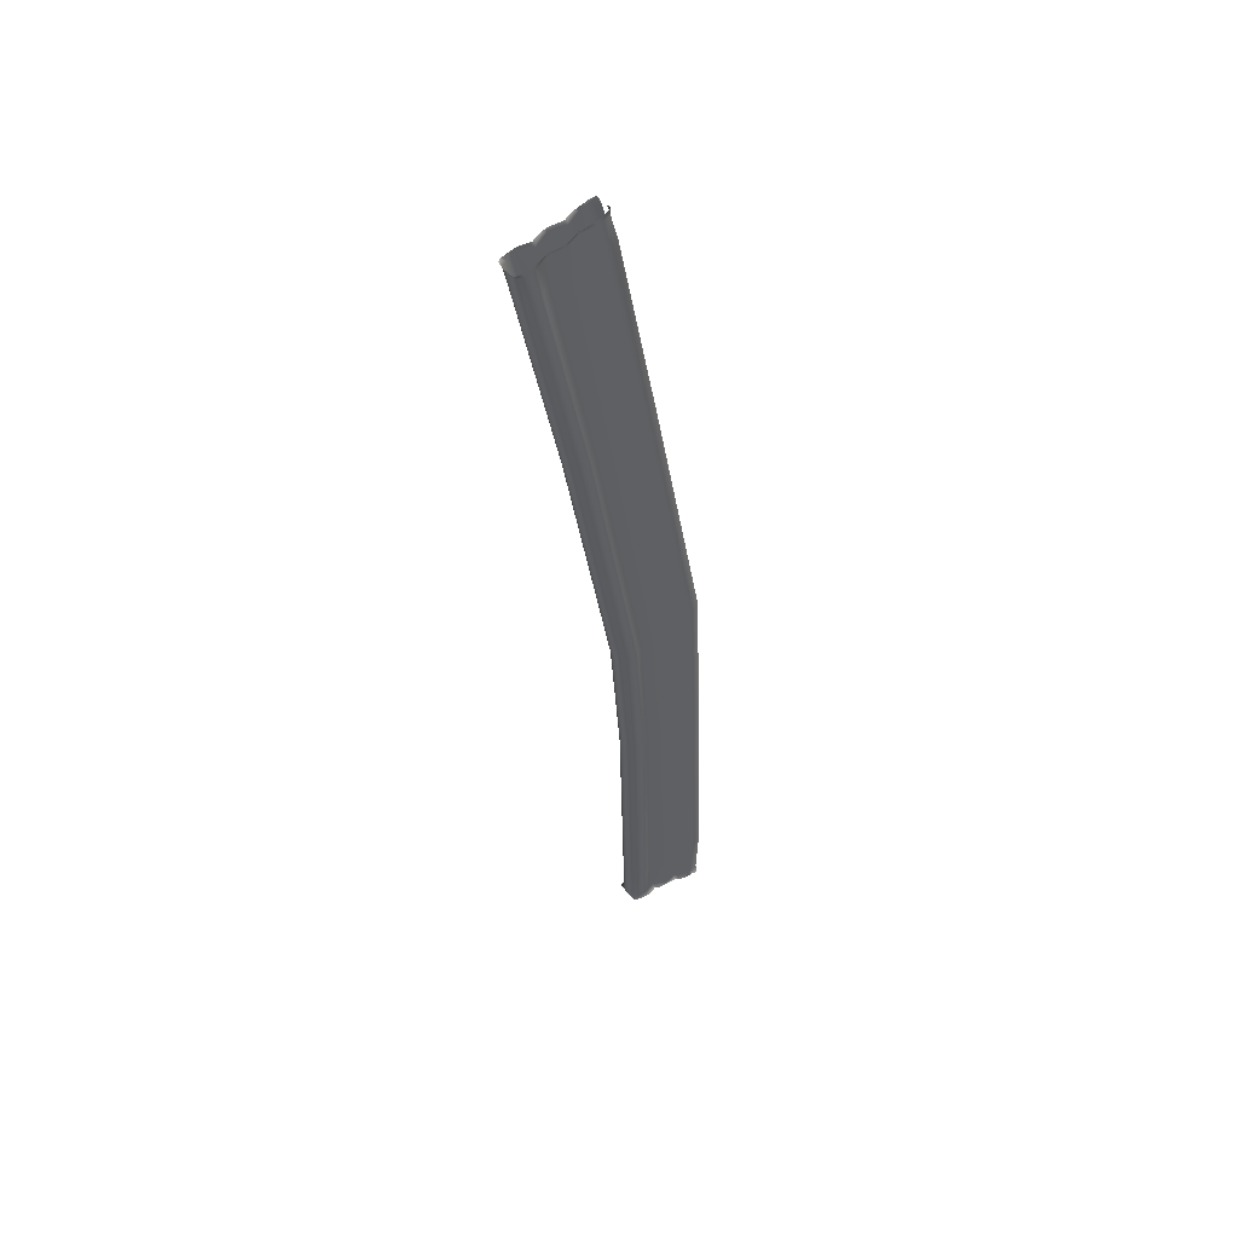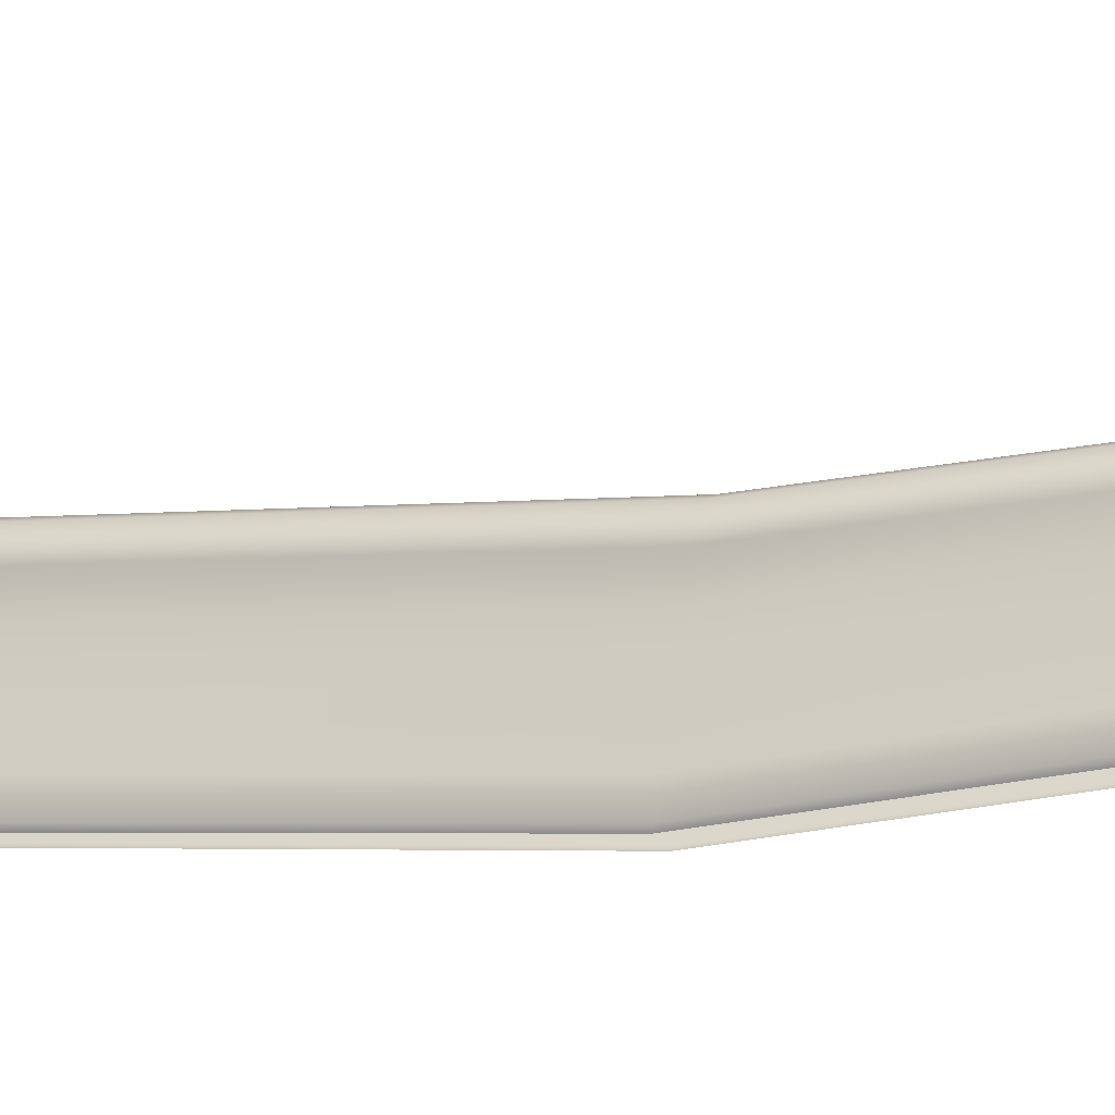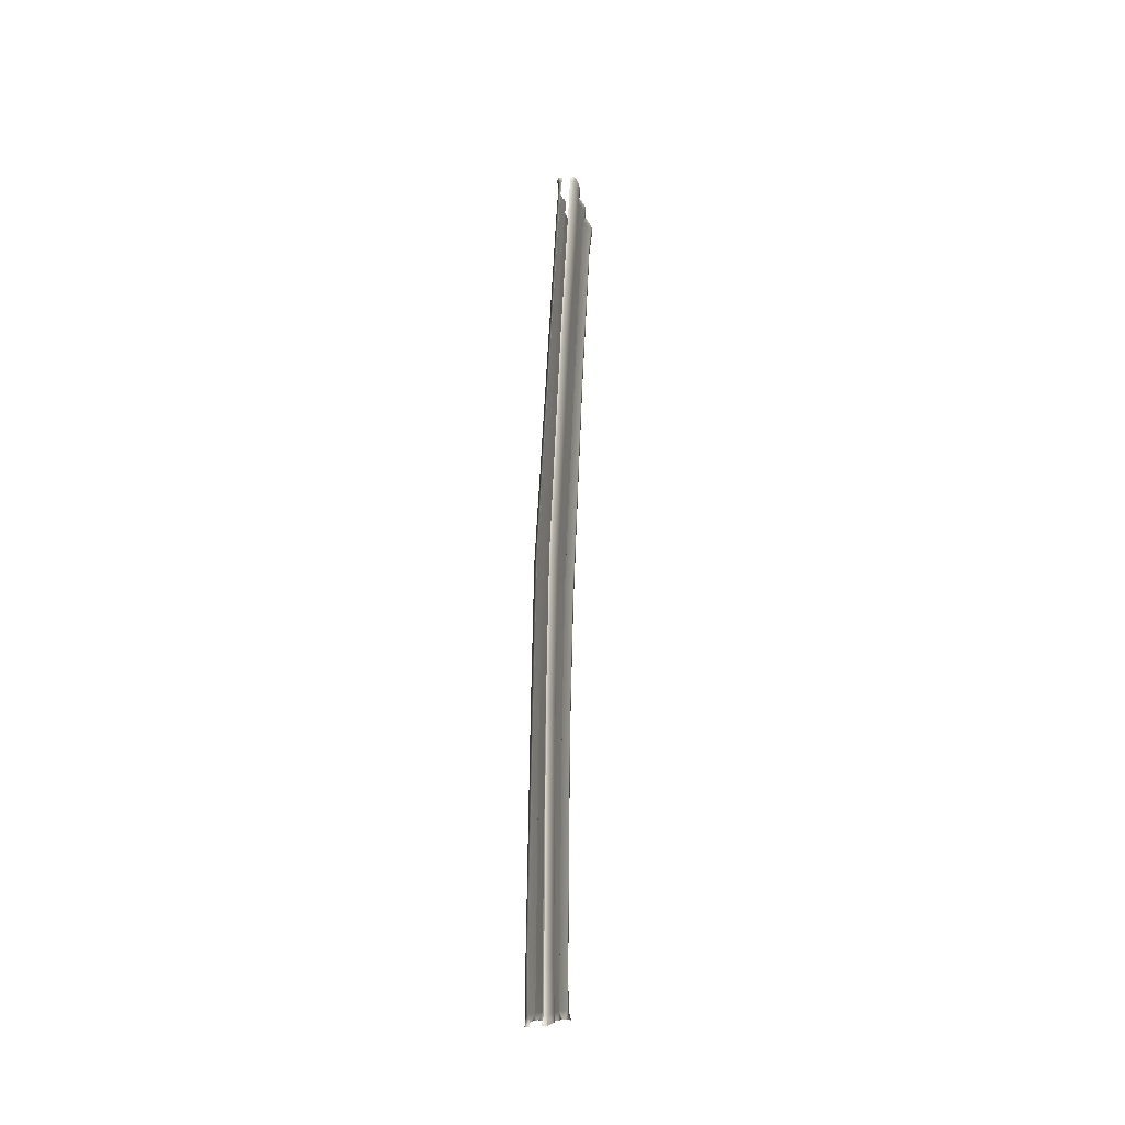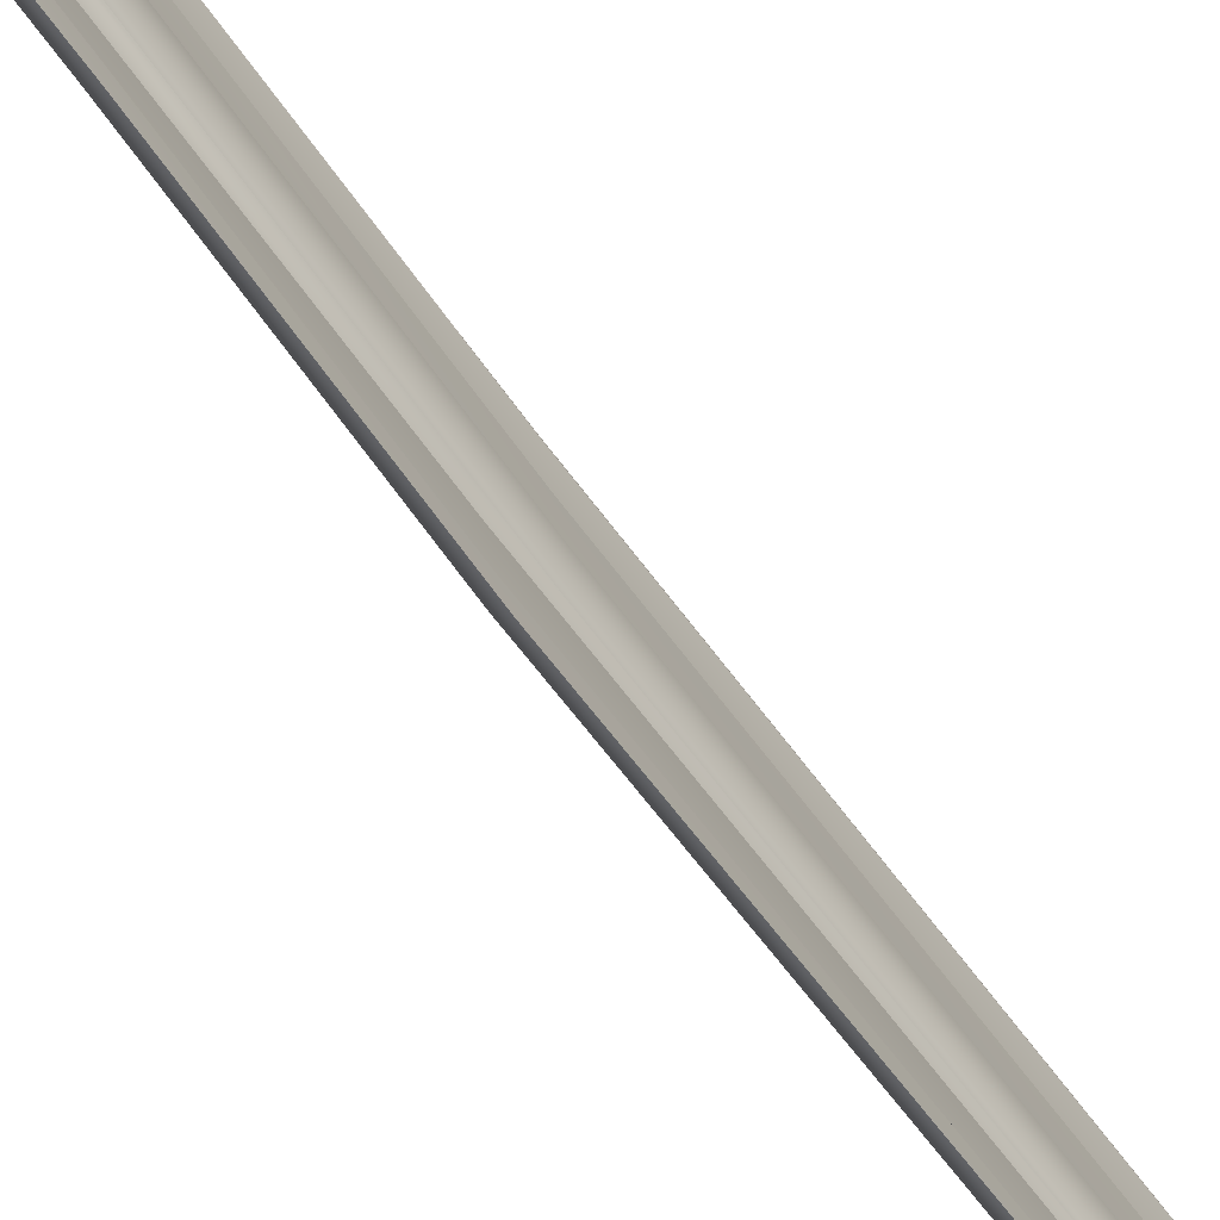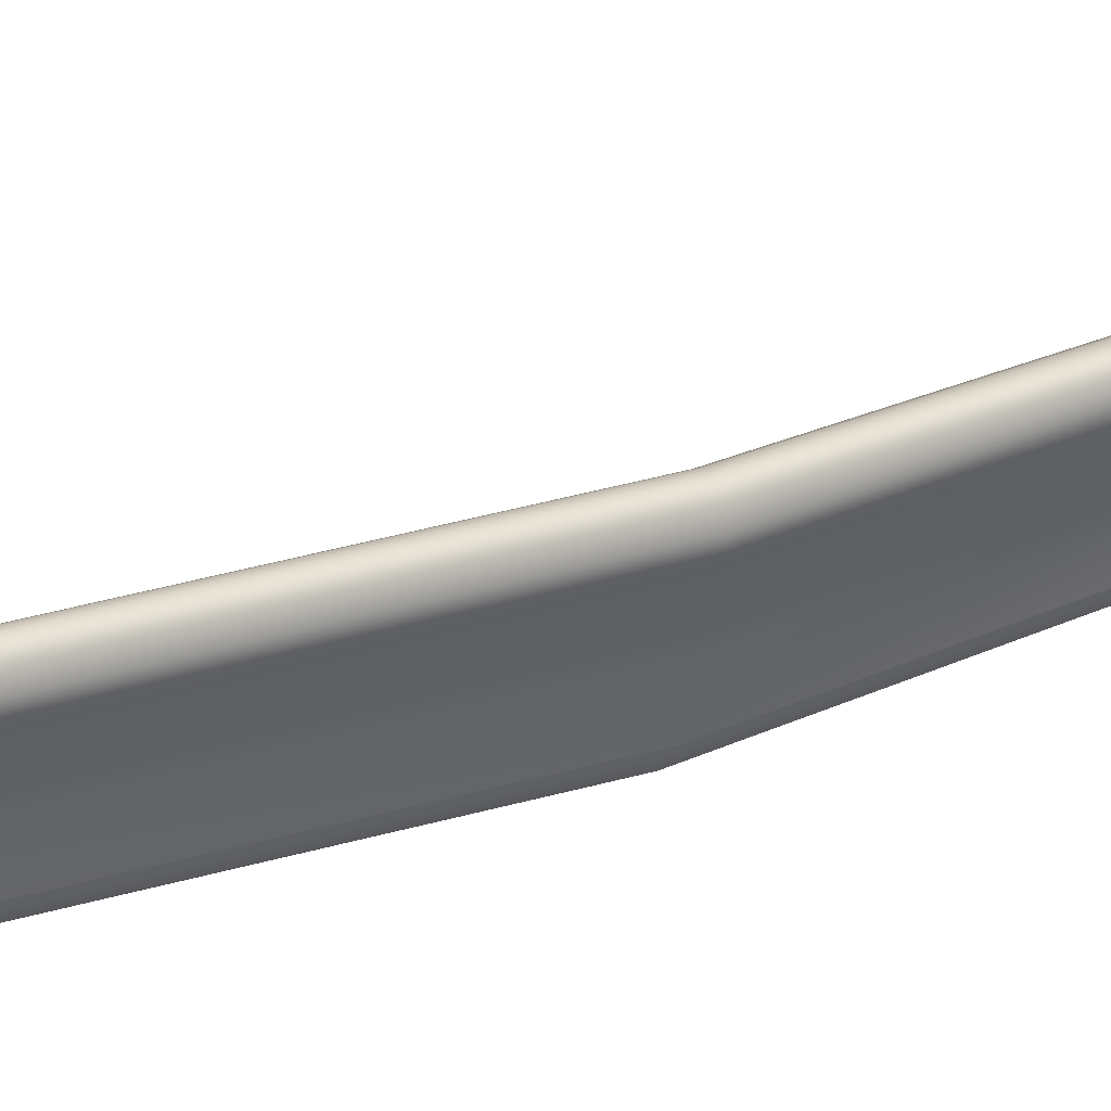
<metadata>
{"format":"obj","ext":"obj","renderer":"f3d","projection":"perspective","resolution":1024,"background":"white","views":[{"elev":49.2,"azim":-125.3,"up":"+Z"},{"elev":-26.6,"azim":114.1,"up":"+Y"},{"elev":-24.4,"azim":12.0,"up":"+Z"},{"elev":-76.0,"azim":-143.0,"up":"+Y"},{"elev":41.9,"azim":60.9,"up":"+Y"}]}
</metadata>
<code>
g wall4
v -0.06557 -1.187 -1.237
v 0.06016 -1.192 -1.036
v 0.05025 -1.122 -1.074
v 0.07874 -1.433 -1.216
v 0.08989 -1.278 -1.026
v 0.1041 -1.412 -0.9929
v -0.1244 -1.464 -2.364
v 0.1209 -1.583 -0.9576
v 0.1246 -1.793 -1.088
v 0.1091 -1.775 -0.9056
v 0.06697 -1.974 -0.8622
v -0.001774 -2.182 -0.8213
v -0.1368 -2.348 -0.9979
v -0.07052 -2.305 -0.7953
v -0.02036 -2.425 -0.7483
v 0.05087 -2.684 -0.6944
v 0.02114 -2.931 -0.8059
v 0.0645 -2.886 -0.6343
v 0.04839 -3.047 -0.6151
v -0.05194 -3.408 -0.5333
v 0.01557 -1.713 -2.305
v -0.1653 -3.085 -10.44
v 0.06945 -2.062 -2.221
v -0.02593 -3.346 -10.38
v -0.2105 -5.016 -21.6
v -0.05504 -5.286 -21.54
v 0.02176 -3.699 -10.29
v -0.009205 -5.648 -21.47
v -0.1591 -2.604 -2.09
v -0.2291 -4.236 -10.17
v -0.2613 -6.218 -21.36
v -0.006729 -3.198 -1.947
v -0.04017 -4.837 -10.02
v -0.06804 -6.866 -21.24
v -0.1932 -3.535 -0.7018
v -0.1176 -3.482 -0.4912
v -0.04637 -3.578 -0.4745
v 0.03725 -4.123 -0.5389
v 0.01371 -3.833 -0.4089
v 0.03972 -4.079 -0.342
v 0.01433 -4.391 -0.2398
v -0.1275 -4.681 -0.4058
v -0.0284 -4.53 -0.163
v -0.09839 -4.632 -0.1066
v -0.1826 -4.659 -0.1425
v -0.2037 -3.799 -1.802
v -0.2309 -5.439 -9.876
v -0.2477 -7.513 -21.12
v 0.03725 -4.393 -1.661
v -0.05318 -6.034 -9.734
v -0.07238 -8.15 -21
v -0.2737 -4.727 -0.381
v -0.3028 -4.671 -0.1877
v -0.1325 -4.926 -1.532
v -0.2613 -5.029 -1.507
v -0.2359 -6.51 -9.619
v -0.2464 -8.618 -20.9
v -0.3133 -6.592 -9.599
v -0.3207 -8.7 -20.88
v -0.2669 -5.414 -27.48
v -0.05504 -5.286 -21.54
v -0.2105 -5.016 -21.6
v -0.1312 -5.649 -27.46
v -0.2761 -5.628 -36.86
v -0.009205 -5.648 -21.47
v -0.1702 -5.867 -36.87
v -0.2768 -5.604 -38.15
v -0.1585 -5.834 -38.2
v -0.1498 -5.576 -38.48
v -0.1275 -5.619 -38.51
v -0.1095 -5.686 -38.5
v -0.0891 -5.821 -38.53
v -0.1312 -6.016 -38.57
v -0.1312 -6.215 -38.28
v -0.151 -6.199 -38.6
v -0.1647 -6.422 -38.64
v -0.1987 -6.636 -38.67
v -0.3697 -6.739 -38.36
v -0.2594 -6.764 -38.65
v -0.1826 -6.96 -38.71
v -0.1777 -7.208 -38.8
v -0.1975 -7.359 -38.56
v -0.1925 -7.355 -38.85
v -0.1709 -7.598 -38.89
v -0.1801 -7.793 -38.94
v -0.3529 -7.974 -38.66
v -0.2582 -7.964 -38.92
v -0.1857 -8.073 -38.98
v -0.1486 -8.254 -39.05
v -0.1089 -8.575 -38.79
v -0.1343 -8.569 -39.15
v -0.1201 -8.803 -39.21
v -0.252 -9.058 -38.97
v -0.239 -9.079 -39.34
v -0.2867 -9.146 -39.38
v -0.3709 -9.154 -39.01
v -0.3604 -9.152 -39.36
v -0.4539 -9.136 -39.36
v -0.3387 -9.243 -36.89
v -0.2452 -9.135 -36.89
v -0.379 -8.929 -27.11
v -0.1126 -8.65 -36.89
v -0.3015 -8.841 -27.12
v -0.3207 -8.7 -20.88
v -0.2464 -8.618 -20.9
v -0.1343 -8.371 -27.17
v -0.07238 -8.15 -21
v -0.3554 -8.036 -36.88
v -0.3276 -7.773 -27.23
v -0.2477 -7.513 -21.12
v -0.1696 -7.409 -36.88
v -0.1281 -7.165 -27.3
v -0.06804 -6.866 -21.24
v -0.3071 -6.777 -36.87
v -0.2984 -6.554 -27.36
v -0.2613 -6.218 -21.36
v -0.1095 -6.237 -36.87
v -0.06804 -6.026 -27.42
v 0.05025 -1.122 -1.074
v -0.2031 -1.098 -1.15
v -0.06557 -1.187 -1.237
v -0.2377 -1.117 -1.255
v -0.1244 -1.464 -2.364
v -0.4304 -1.101 -1.252
v -0.4335 -1.105 -1.137
v -0.7153 -1.103 -1.114
v -0.2613 -1.35 -2.391
v -0.1653 -3.085 -10.44
v -0.4291 -1.301 -2.403
v -0.309 -2.97 -10.47
v -0.2105 -5.016 -21.6
v -0.3536 -4.902 -21.62
v -0.5326 -4.856 -21.64
v -0.4904 -2.925 -10.48
v -0.7382 -4.895 -21.63
v -0.6948 -2.964 -10.47
v -0.6391 -1.337 -2.393
v -0.6422 -1.117 -1.246
v -0.8311 -1.199 -1.211
v -0.9376 -1.113 -0.9892
v -0.9698 -1.182 -0.9675
v -0.9884 -1.425 -1.161
v -1 -1.265 -0.9465
v -1.015 -1.395 -0.8913
v -1.03 -1.568 -0.8678
v -1.036 -1.781 -1.016
v -1.019 -1.757 -0.8096
v -0.9791 -1.96 -0.7749
v -0.9135 -2.174 -0.7538
v -0.7791 -2.343 -0.9483
v -0.846 -2.302 -0.7445
v -0.8955 -2.424 -0.7018
v -0.968 -2.677 -0.6157
v -0.9389 -2.929 -0.7644
v -0.9816 -2.882 -0.5767
v -0.9667 -3.034 -0.5352
v -0.8701 -3.397 -0.4782
v -0.7295 -3.531 -0.682
v -0.8045 -3.475 -0.4553
v -0.8757 -3.566 -0.4274
v -0.9612 -4.103 -0.4683
v -0.9358 -3.808 -0.3166
v -0.9624 -4.049 -0.2292
v -0.9444 -4.362 -0.1314
v -0.8069 -4.668 -0.3562
v -0.9178 -4.511 -0.09237
v -0.8596 -4.614 -0.03848
v -0.7667 -4.637 -0.05706
v -0.6564 -4.71 -0.3129
v -0.6341 -4.646 -0.09051
v -0.8094 -4.925 -1.531
v -0.6812 -5.028 -1.506
v -0.976 -4.39 -1.659
v -0.732 -3.797 -1.802
v -0.8094 -6.508 -9.617
v -0.7326 -6.591 -9.598
v -0.9896 -6.031 -9.731
v -0.8775 -8.615 -20.9
v -0.8045 -8.698 -20.88
v -1.049 -8.147 -21
v -0.8707 -7.511 -21.12
v -0.8088 -5.437 -9.875
v -1.047 -6.863 -21.24
v -0.9958 -4.834 -10.02
v -0.8509 -6.217 -21.36
v -0.9258 -3.195 -1.945
v -0.8038 -4.234 -10.16
v -1.1 -5.645 -21.47
v -0.7698 -2.601 -2.089
v -1.052 -3.696 -10.29
v -1.052 -5.283 -21.54
v -0.9952 -2.058 -2.219
v -1.002 -3.343 -10.38
v -0.9017 -5.026 -21.6
v -0.9395 -1.71 -2.303
v -0.8559 -3.093 -10.44
v -0.8063 -1.473 -2.36
v -0.3474 -5.528 -38.41
v -0.1498 -5.576 -38.48
v -0.2768 -5.604 -38.15
v -0.4155 -5.509 -38.13
v -0.2761 -5.628 -36.86
v -0.5846 -5.479 -38.12
v -0.5809 -5.501 -38.35
v -0.8825 -5.525 -38.36
v -0.413 -5.509 -36.86
v -0.3988 -5.305 -27.49
v -0.2669 -5.414 -27.48
v -0.5858 -5.458 -36.86
v -0.8051 -5.499 -38.12
v -0.3536 -4.902 -21.62
v -0.2105 -5.016 -21.6
v -0.5623 -5.255 -27.49
v -0.5326 -4.856 -21.64
v -0.8014 -5.501 -36.86
v -0.7834 -5.289 -27.49
v -0.7382 -4.895 -21.63
v -0.9017 -5.026 -21.6
v -0.9568 -5.426 -27.48
v -1.052 -5.283 -21.54
v -0.9971 -5.597 -38.13
v -1.131 -5.582 -38.44
v -1.127 -5.832 -38.2
v -1.154 -5.616 -38.45
v -1.17 -5.684 -38.48
v -1.202 -5.818 -38.5
v -1.192 -6.013 -38.54
v -1.175 -6.212 -38.27
v -1.187 -6.196 -38.58
v -1.185 -6.42 -38.65
v -1.117 -6.635 -38.65
v -0.9258 -6.738 -38.37
v -1.047 -6.762 -38.65
v -1.1 -6.959 -38.71
v -1.086 -7.206 -38.76
v -1.143 -7.358 -38.53
v -1.083 -7.355 -38.79
v -1.065 -7.601 -38.86
v -1.064 -7.793 -38.91
v -0.9407 -7.972 -38.68
v -1.037 -7.962 -38.95
v -1.118 -8.07 -39.01
v -1.136 -8.252 -39.07
v -1.167 -8.573 -38.78
v -1.13 -8.568 -39.15
v -1.103 -8.818 -39.21
v -1.025 -9.056 -38.97
v -1.081 -9.076 -39.35
v -1.034 -9.144 -39.39
v -0.9128 -9.152 -39.02
v -0.9593 -9.15 -39.36
v -0.8658 -9.136 -39.36
v -0.9351 -9.241 -36.89
v -1.028 -9.133 -36.89
v -0.8608 -8.927 -27.11
v -1.157 -8.647 -36.88
v -0.9376 -8.839 -27.12
v -0.8045 -8.698 -20.88
v -0.8775 -8.615 -20.9
v -1.103 -8.368 -27.17
v -1.049 -8.147 -21
v -0.9116 -8.035 -36.88
v -0.906 -7.771 -27.23
v -0.8707 -7.511 -21.12
v -1.094 -7.407 -36.87
v -1.102 -7.162 -27.29
v -1.047 -6.863 -21.24
v -0.9537 -6.775 -36.87
v -0.9283 -6.552 -27.36
v -0.8509 -6.217 -21.36
v -1.148 -6.234 -36.87
v -1.156 -6.023 -27.42
v -1.1 -5.645 -21.47
v -1.086 -5.865 -36.86
v -1.091 -5.646 -27.45
v -0.9704 -5.65 -36.86
g wall4_0
f 3 2 1
f 2 4 1
f 5 4 2
f 5 6 4
f 1 4 7
f 4 6 8
f 9 4 8
f 10 9 8
f 10 11 9
f 9 11 12
f 13 9 12
f 14 13 12
f 14 15 13
f 15 16 13
f 16 17 13
f 18 17 16
f 18 19 17
f 17 19 20
f 4 9 21
f 4 21 7
f 7 21 22
f 9 13 23
f 9 23 21
f 21 24 22
f 21 23 24
f 22 24 25
f 24 26 25
f 24 27 26
f 23 27 24
f 27 28 26
f 13 29 23
f 23 29 27
f 13 17 29
f 27 30 28
f 29 30 27
f 30 31 28
f 17 32 29
f 29 32 30
f 30 33 31
f 32 33 30
f 33 34 31
f 17 35 32
f 35 17 20
f 36 35 20
f 36 37 35
f 35 37 38
f 37 39 38
f 40 38 39
f 40 41 38
f 38 41 42
f 41 43 42
f 44 42 43
f 42 44 45
f 35 46 32
f 32 46 33
f 35 38 46
f 46 47 33
f 33 47 34
f 47 48 34
f 38 49 46
f 46 49 47
f 38 42 49
f 47 50 48
f 49 50 47
f 50 51 48
f 52 42 45
f 45 53 52
f 42 54 49
f 54 42 52
f 49 54 50
f 55 54 52
f 50 56 51
f 54 56 50
f 56 54 55
f 56 57 51
f 58 56 55
f 57 56 58
f 59 57 58
f 62 61 60
f 61 63 60
f 60 63 64
f 61 65 63
f 63 66 64
f 64 66 67
f 66 68 67
f 67 68 69
f 68 70 69
f 71 70 68
f 71 68 72
f 72 68 73
f 68 74 73
f 73 74 75
f 75 74 76
f 76 74 77
f 74 78 77
f 77 78 79
f 79 78 80
f 80 78 81
f 78 82 81
f 81 82 83
f 83 82 84
f 84 82 85
f 82 86 85
f 85 86 87
f 87 86 88
f 88 86 89
f 86 90 89
f 89 90 91
f 91 90 92
f 90 93 92
f 92 93 94
f 94 93 95
f 95 93 96
f 97 95 96
f 97 96 98
f 96 93 99
f 93 100 99
f 100 93 90
f 99 100 101
f 102 90 86
f 102 100 90
f 100 103 101
f 103 100 102
f 101 103 104
f 103 105 104
f 105 103 106
f 106 103 102
f 107 105 106
f 108 102 86
f 106 102 108
f 108 86 82
f 107 106 109
f 109 106 108
f 110 107 109
f 111 108 82
f 109 108 111
f 111 82 78
f 110 109 112
f 112 109 111
f 113 110 112
f 114 111 78
f 112 111 114
f 114 78 74
f 113 112 115
f 115 112 114
f 116 113 115
f 117 114 74
f 115 114 117
f 117 74 68
f 66 117 68
f 116 115 118
f 118 115 117
f 118 117 66
f 65 116 118
f 63 118 66
f 65 118 63
f 121 120 119
f 121 122 120
f 122 121 123
f 122 124 120
f 124 125 120
f 124 126 125
f 127 122 123
f 127 123 128
f 129 124 122
f 127 129 122
f 130 127 128
f 130 128 131
f 132 130 131
f 132 133 130
f 130 134 127
f 133 134 130
f 134 129 127
f 134 133 135
f 129 134 136
f 136 134 135
f 124 129 137
f 137 129 136
f 124 138 126
f 138 124 137
f 138 139 126
f 138 137 139
f 139 140 126
f 141 140 139
f 142 141 139
f 142 143 141
f 144 143 142
f 144 142 145
f 142 146 145
f 146 147 145
f 148 147 146
f 148 146 149
f 146 150 149
f 150 151 149
f 152 151 150
f 153 152 150
f 154 153 150
f 154 155 153
f 156 155 154
f 156 154 157
f 154 158 157
f 158 159 157
f 160 159 158
f 160 158 161
f 162 160 161
f 161 163 162
f 164 163 161
f 164 161 165
f 166 164 165
f 165 167 166
f 167 165 168
f 165 169 168
f 170 168 169
f 165 171 169
f 171 172 169
f 165 161 173
f 171 165 173
f 161 158 174
f 173 161 174
f 171 175 172
f 175 176 172
f 171 173 177
f 175 171 177
f 175 178 176
f 178 179 176
f 178 175 180
f 175 177 180
f 180 177 181
f 177 173 182
f 177 182 181
f 173 174 182
f 181 182 183
f 182 184 183
f 182 174 184
f 183 184 185
f 174 186 184
f 174 158 186
f 158 154 186
f 184 187 185
f 184 186 187
f 185 187 188
f 186 154 189
f 186 189 187
f 154 150 189
f 187 190 188
f 187 189 190
f 188 190 191
f 189 150 192
f 189 192 190
f 150 146 192
f 190 193 191
f 190 192 193
f 191 193 194
f 192 146 195
f 192 195 193
f 146 142 195
f 193 196 194
f 193 195 196
f 135 194 196
f 136 135 196
f 195 142 197
f 195 197 196
f 136 196 197
f 142 139 197
f 137 136 197
f 137 197 139
f 200 199 198
f 201 200 198
f 202 200 201
f 203 201 198
f 203 198 204
f 203 204 205
f 206 202 201
f 206 201 203
f 206 207 202
f 207 208 202
f 209 206 203
f 206 209 207
f 210 203 205
f 209 203 210
f 207 211 208
f 211 212 208
f 207 213 211
f 209 213 207
f 213 214 211
f 213 209 215
f 215 209 210
f 214 213 216
f 216 213 215
f 217 214 216
f 217 216 218
f 216 219 218
f 216 215 219
f 220 218 219
f 210 205 221
f 205 222 221
f 223 221 222
f 224 223 222
f 224 225 223
f 223 225 226
f 223 226 227
f 228 223 227
f 228 227 229
f 228 229 230
f 228 230 231
f 232 228 231
f 232 231 233
f 232 233 234
f 232 234 235
f 236 232 235
f 236 235 237
f 236 237 238
f 236 238 239
f 240 236 239
f 240 239 241
f 240 241 242
f 240 242 243
f 244 240 243
f 244 243 245
f 244 245 246
f 247 244 246
f 247 246 248
f 247 248 249
f 247 249 250
f 249 251 250
f 250 251 252
f 247 250 253
f 254 247 253
f 247 254 244
f 254 253 255
f 244 256 240
f 254 256 244
f 257 254 255
f 254 257 256
f 257 255 258
f 259 257 258
f 257 259 260
f 257 260 256
f 259 261 260
f 256 262 240
f 256 260 262
f 240 262 236
f 260 261 263
f 260 263 262
f 261 264 263
f 262 265 236
f 262 263 265
f 236 265 232
f 263 264 266
f 263 266 265
f 264 267 266
f 265 268 232
f 265 266 268
f 232 268 228
f 266 267 269
f 266 269 268
f 267 270 269
f 268 271 228
f 268 269 271
f 228 271 223
f 269 270 272
f 269 272 271
f 270 273 272
f 271 274 223
f 271 272 274
f 223 274 221
f 272 273 275
f 272 275 274
f 273 220 275
f 275 220 219
f 274 276 221
f 274 275 276
f 275 219 276
f 210 221 276
f 215 276 219
f 215 210 276

</code>
